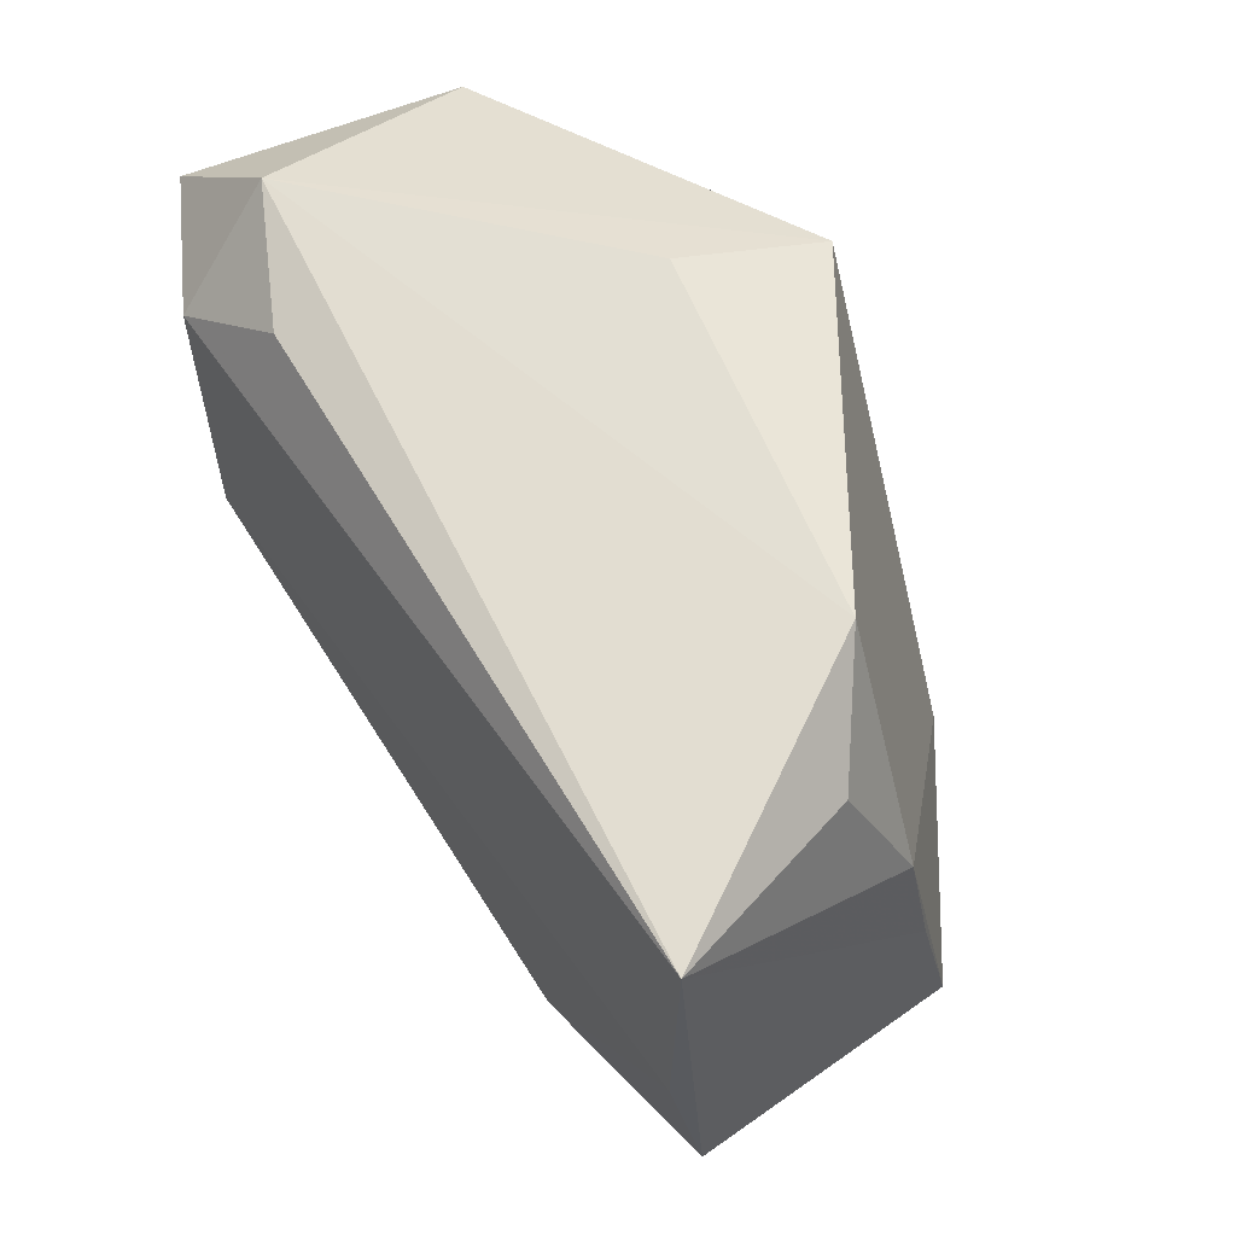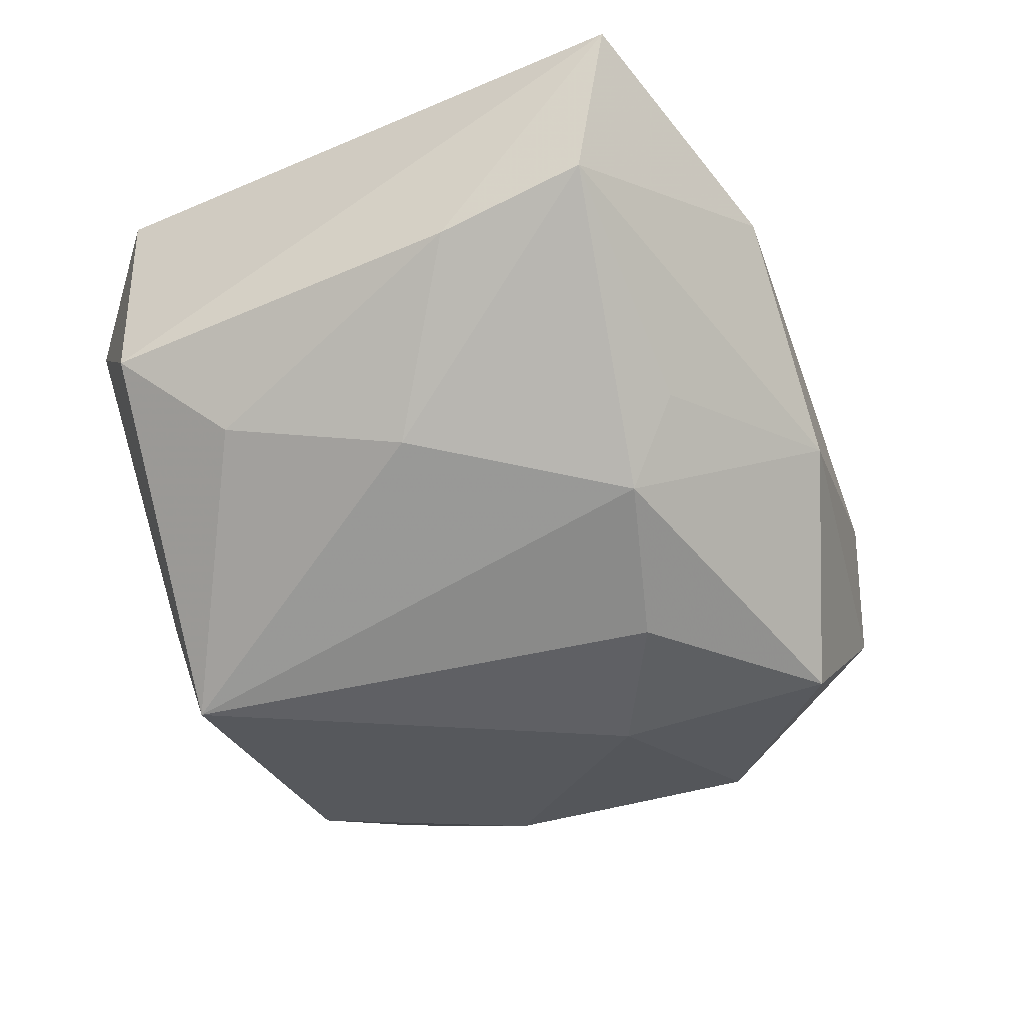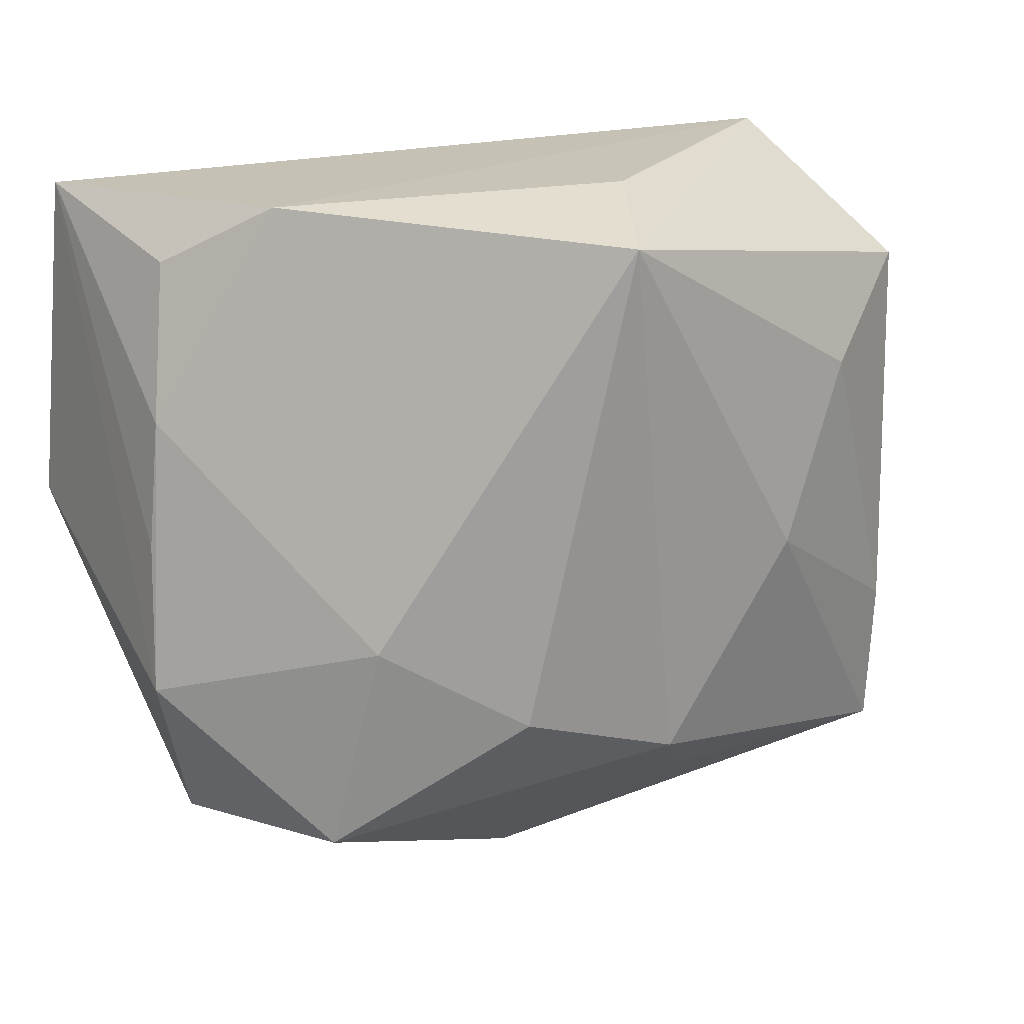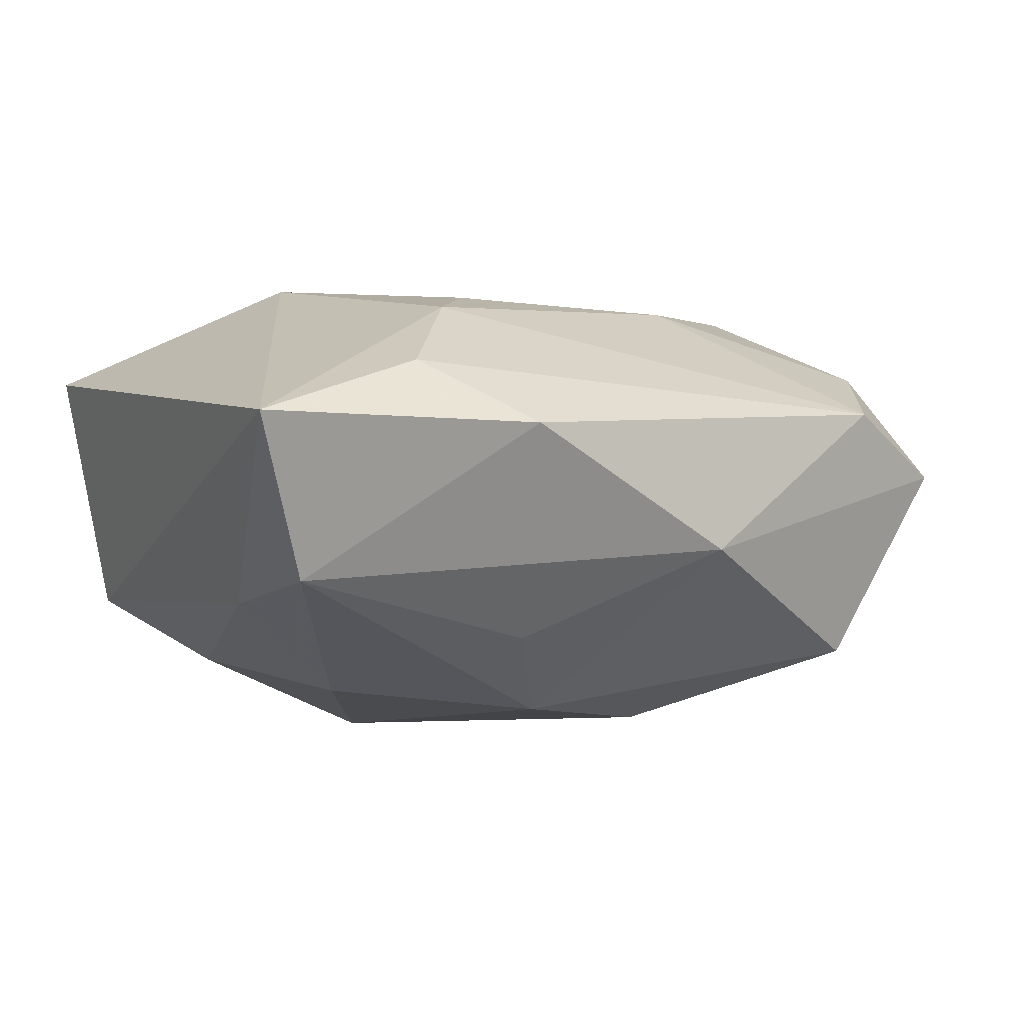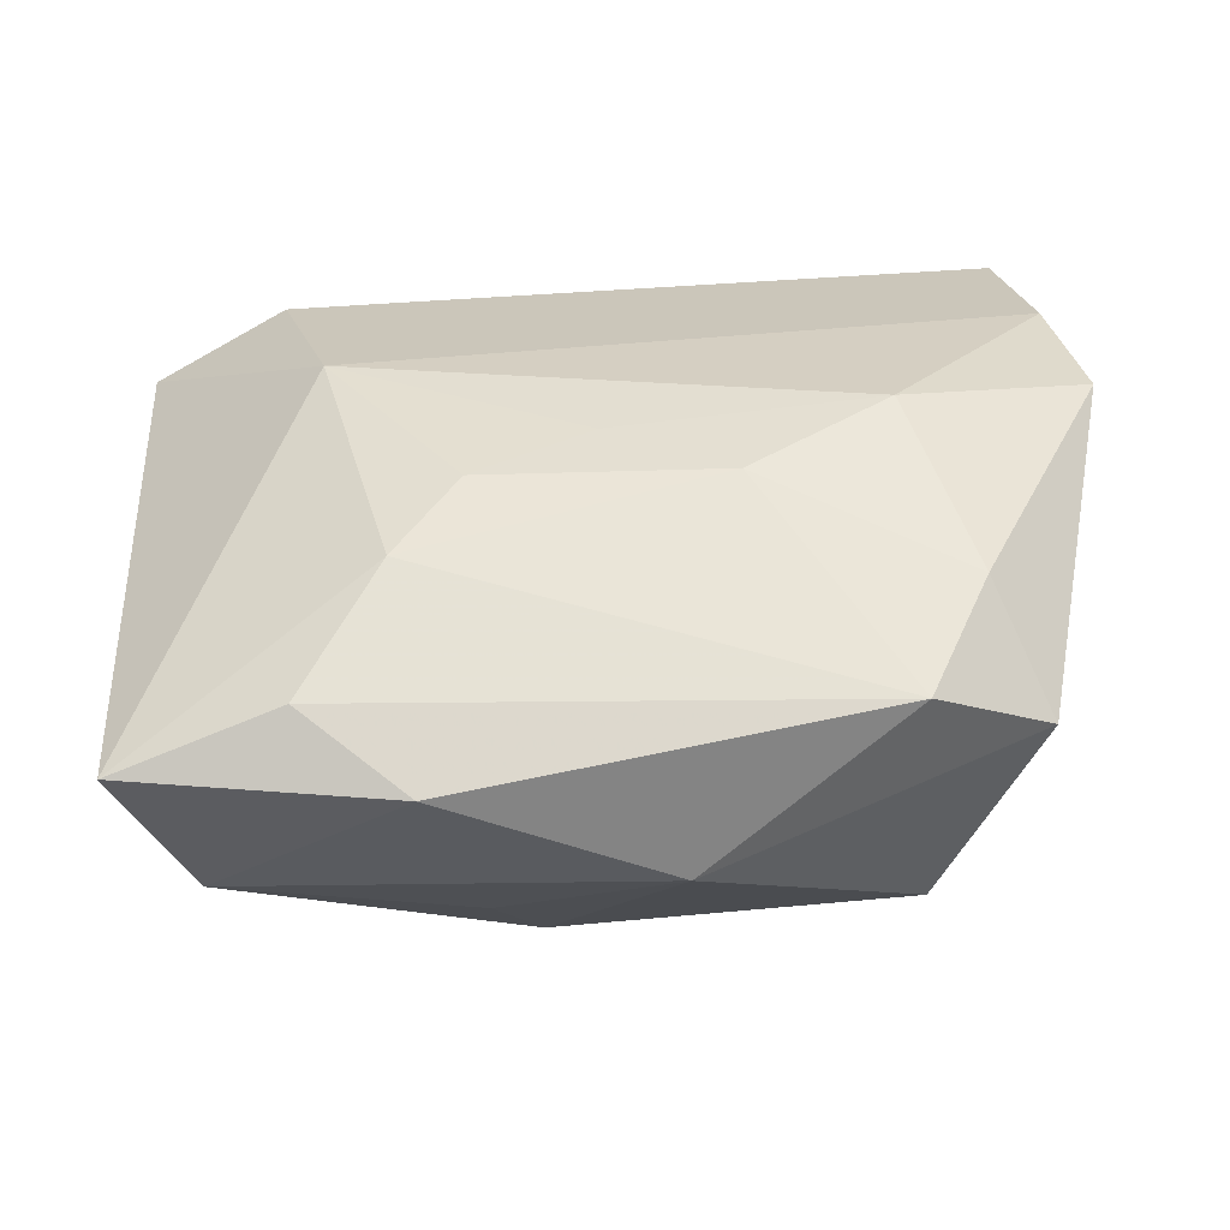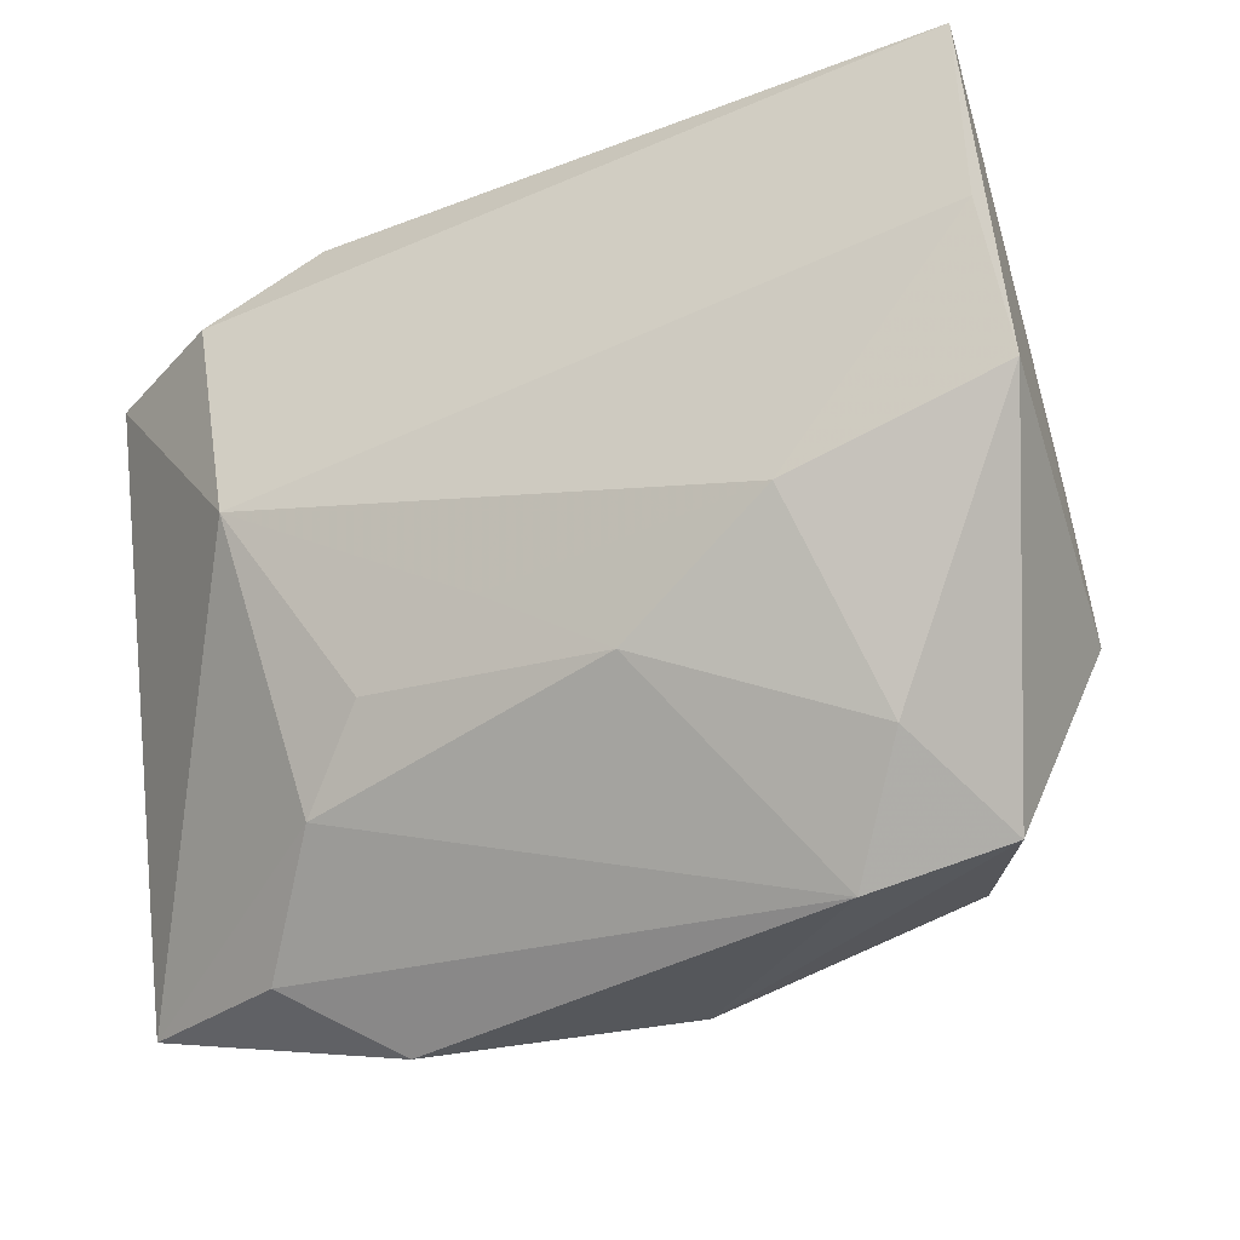
<metadata>
{"format":"obj","ext":"obj","renderer":"f3d","projection":"perspective","resolution":1024,"background":"white","views":[{"elev":62.5,"azim":56.3,"up":"+Y"},{"elev":-63.2,"azim":-63.6,"up":"+Z"},{"elev":24.9,"azim":156.9,"up":"+Y"},{"elev":-8.5,"azim":-29.3,"up":"+Z"},{"elev":25.9,"azim":-3.3,"up":"+Z"},{"elev":-27.9,"azim":26.5,"up":"+Y"}]}
</metadata>
<code>
v -0.006121 0.03342 -0.01097
v -0.03455 -0.02744 -0.01373
v 0.04115 0.01255 0.02078
v 0.03987 0.03038 0.0193
v 0.02558 0.03305 -0.00494
v 0.03723 0.01354 -0.003561
v -0.006172 -0.01944 -0.02394
v -0.01087 -0.02588 -0.01768
v -0.01896 0.02975 0.01581
v 0.0106 -0.01695 0.01831
v 0.005208 -0.03599 -0.009285
v 0.02454 -0.007465 0.02078
v 0.02616 -0.02634 -0.01739
v 0.03 -0.02438 0.01182
v -0.03458 -0.01285 -0.01445
v 0.02394 -0.03457 0.00585
v -0.0008718 -0.01007 0.0193
v -0.0355 0.02272 -0.0108
v 0.03995 -0.01177 -0.007486
v 0.02184 -0.006013 -0.01933
v -0.02881 0.02257 0.01908
v -0.01225 -0.01562 0.01768
v -0.02614 -0.03346 0.006316
v -0.02428 0.002426 0.02078
v 0.03521 -0.03028 0.0009065
v 0.03448 0.02705 0.001631
v -0.04135 0.02144 0.01242
v -0.04135 -0.03367 0.0001936
v 0.0388 0.001881 -0.00494
v -0.01945 -0.001125 -0.0215
v -0.01848 -0.02363 0.01423
v -0.03048 0.03157 0.009906
v 0.008762 -0.01394 -0.02408
v -0.002013 0.03104 -0.02298
v 0.04325 -0.00109 0.01893
v -0.02677 0.0148 -0.01747
v -0.01642 -0.03904 0.000496
f 35 4 3
f 27 32 18
f 18 32 34
f 28 2 37
f 28 24 27
f 27 18 28
f 37 2 11
f 11 16 37
f 11 7 13
f 25 11 13
f 16 11 25
f 21 32 27
f 27 24 21
f 21 3 4
f 24 3 21
f 5 32 4
f 34 5 20
f 20 5 6
f 35 3 12
f 12 3 24
f 34 7 30
f 30 7 2
f 2 7 8
f 8 11 2
f 7 11 8
f 24 28 31
f 31 22 24
f 4 32 9
f 9 21 4
f 32 21 9
f 34 32 1
f 1 5 34
f 32 5 1
f 4 6 26
f 26 5 4
f 6 5 26
f 13 20 19
f 19 20 6
f 19 25 13
f 35 25 19
f 19 4 35
f 13 7 33
f 33 20 13
f 33 7 34
f 34 20 33
f 24 22 17
f 17 12 24
f 15 30 2
f 2 28 15
f 15 28 18
f 23 28 37
f 23 31 28
f 37 16 23
f 16 31 23
f 35 12 14
f 14 25 35
f 16 25 14
f 22 31 10
f 10 17 22
f 12 17 10
f 10 14 12
f 10 31 16
f 16 14 10
f 29 6 4
f 4 19 29
f 29 19 6
f 36 15 18
f 30 15 36
f 36 18 34
f 34 30 36

</code>
